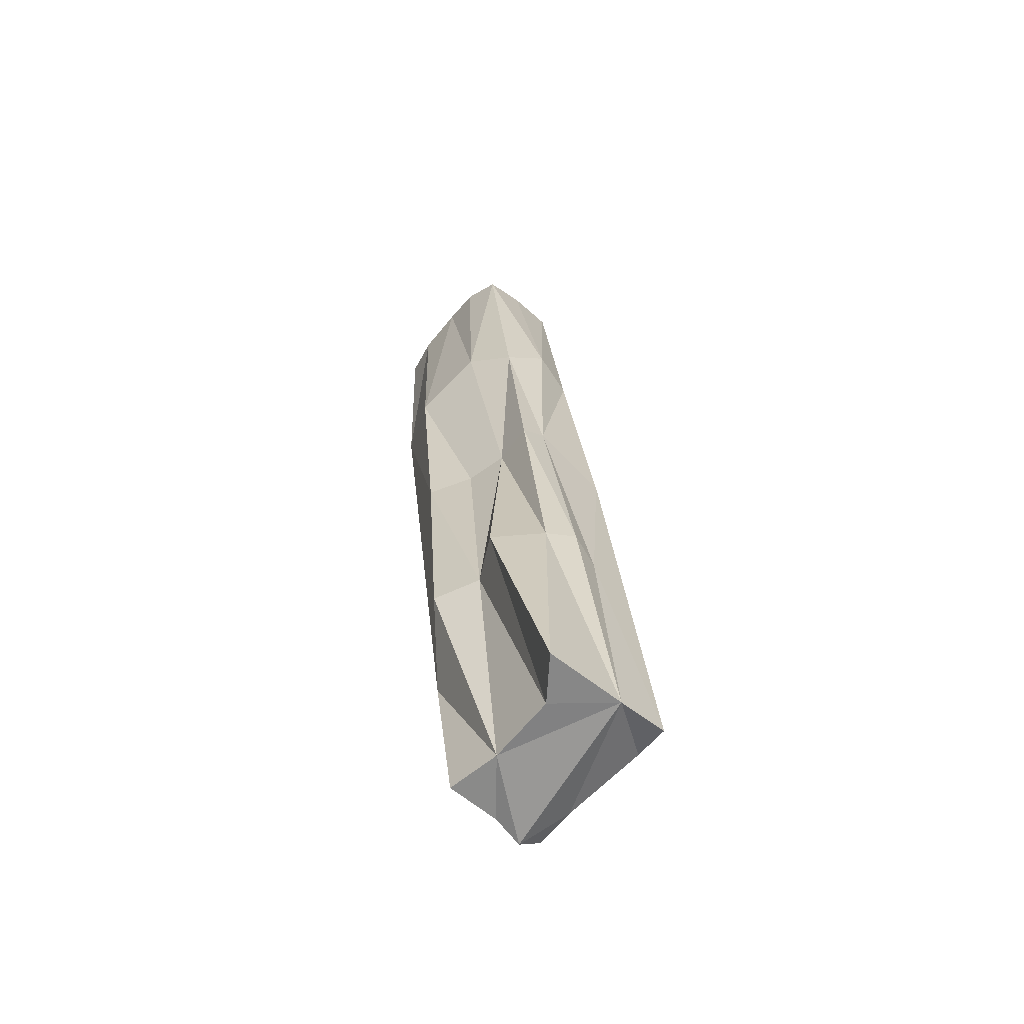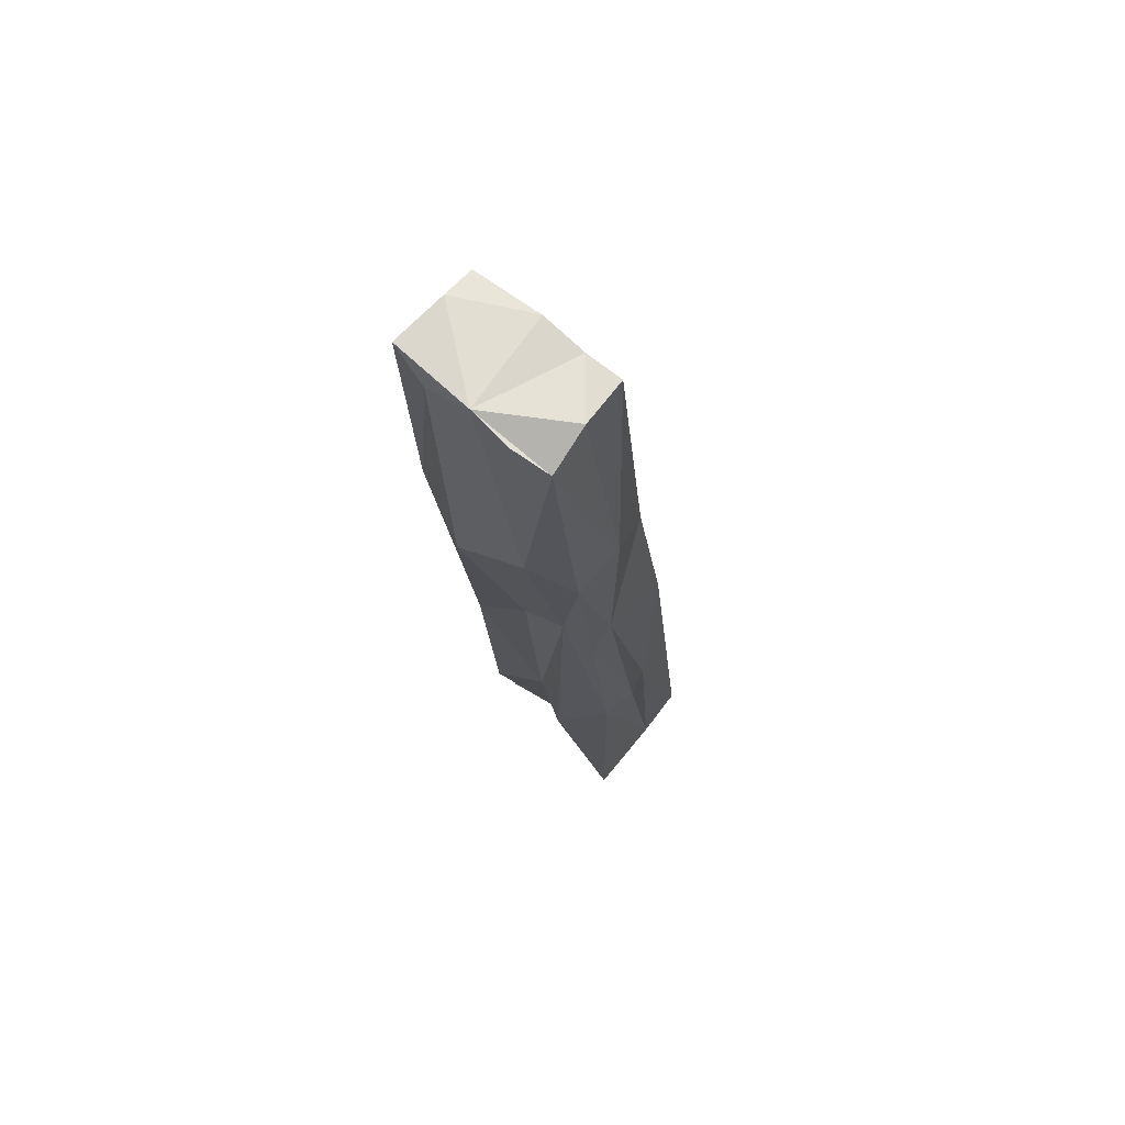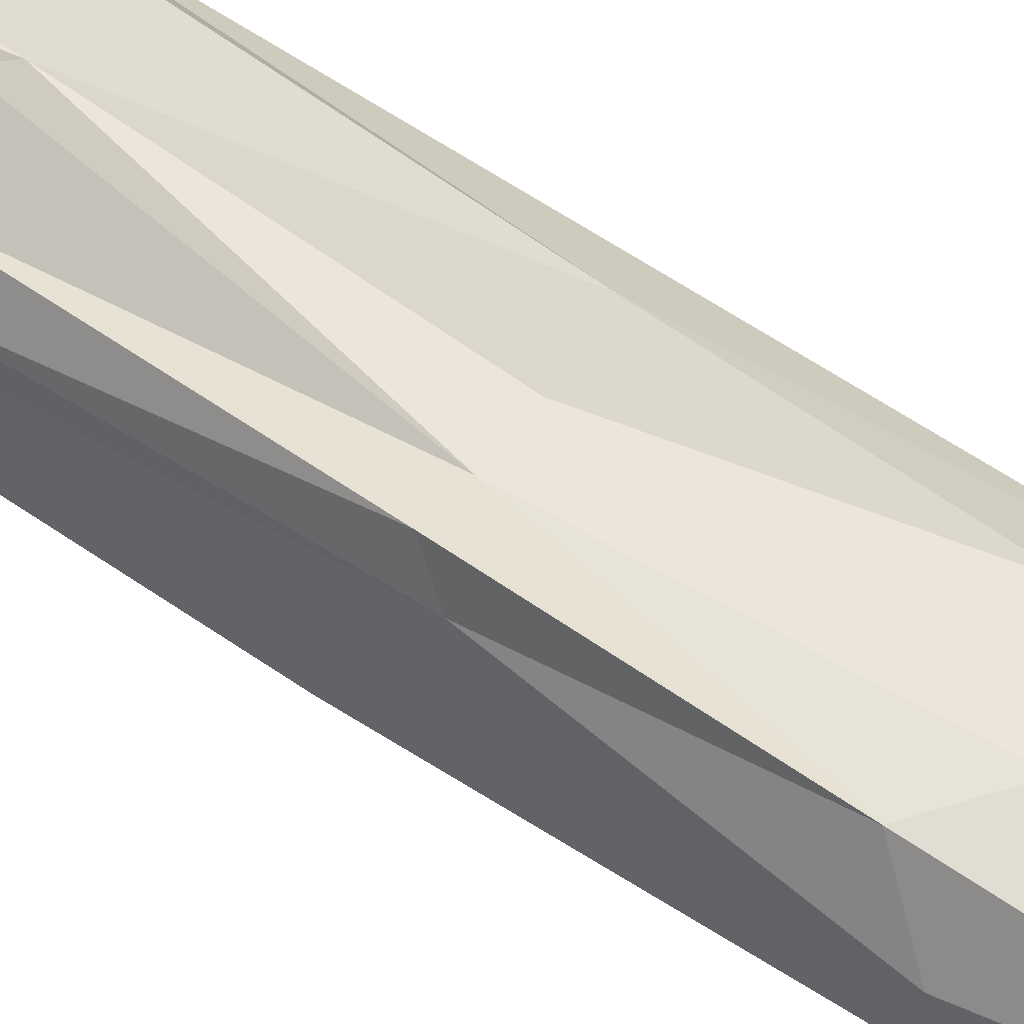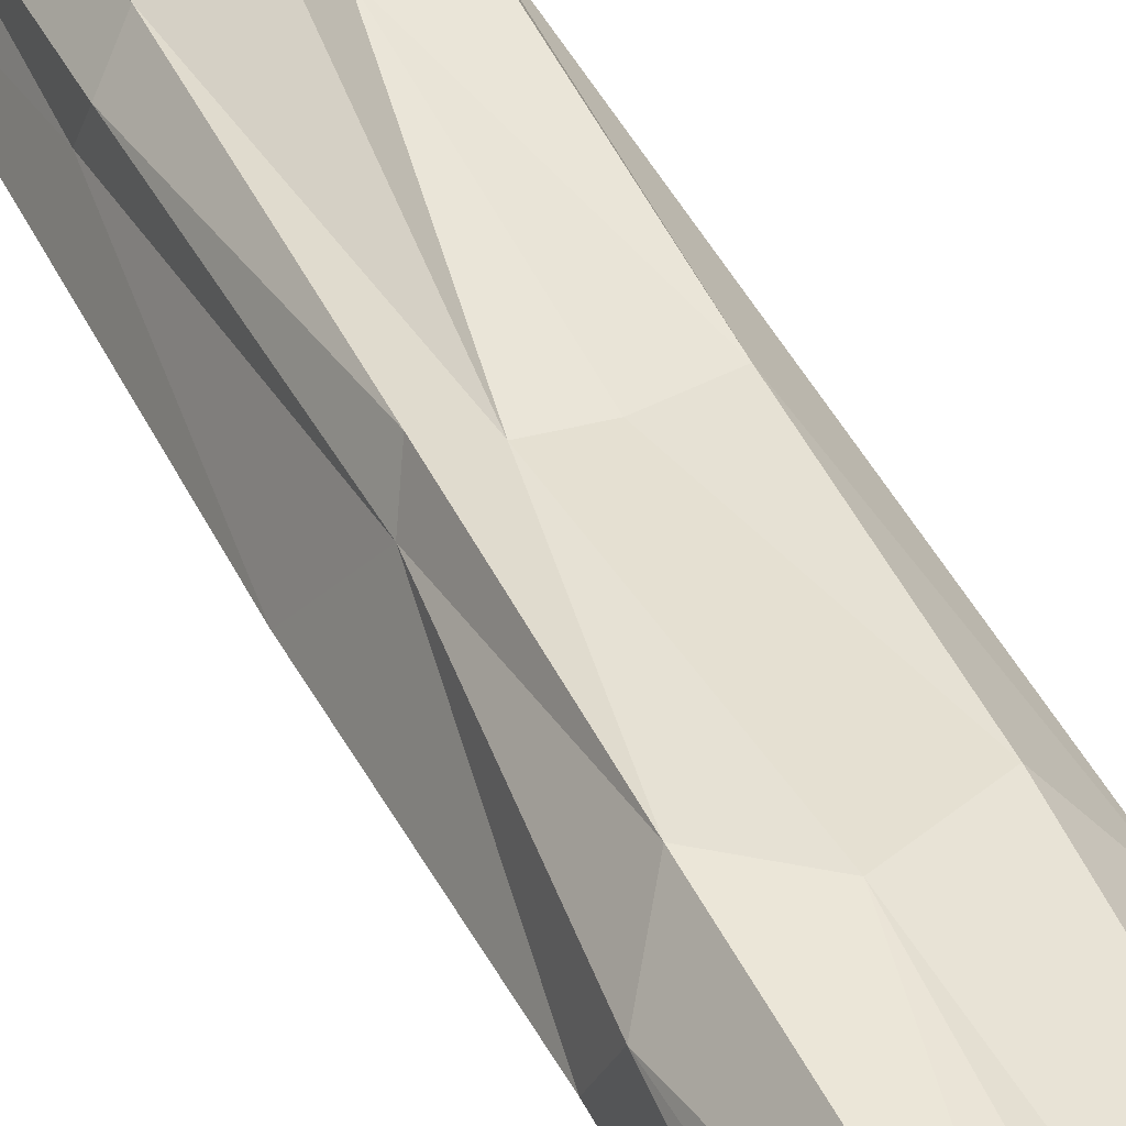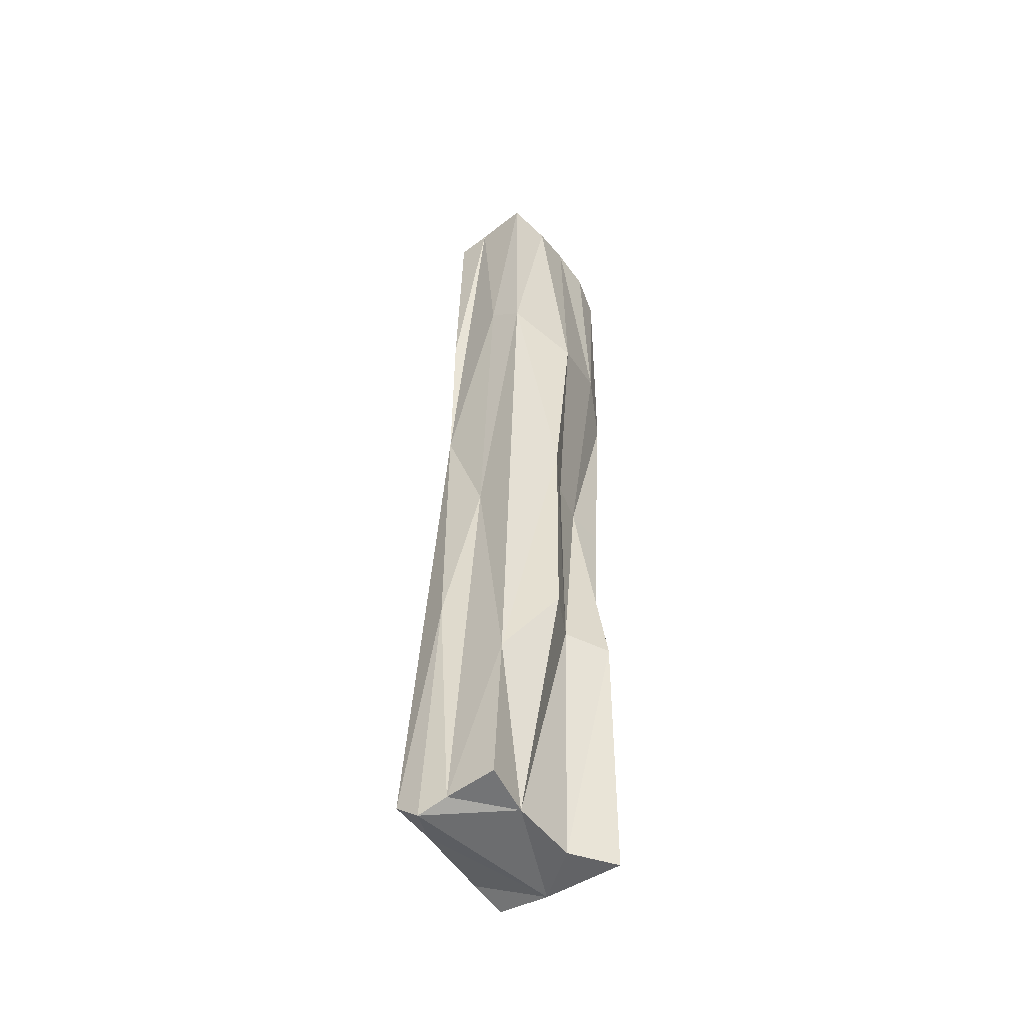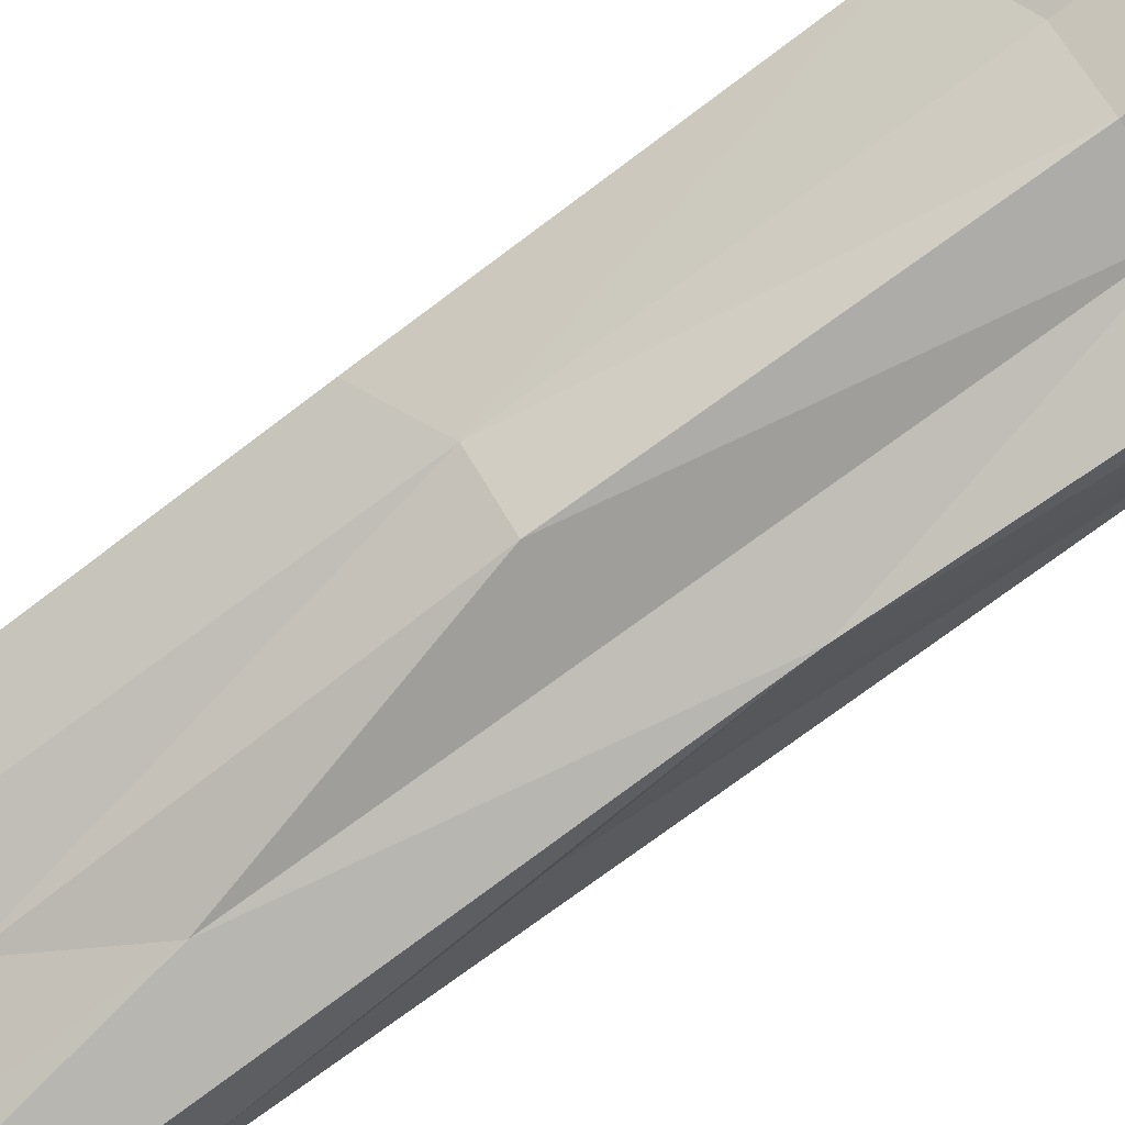
<metadata>
{"format":"obj","ext":"obj","renderer":"f3d","projection":"perspective","resolution":1024,"background":"white","views":[{"elev":-62.8,"azim":25.1,"up":"+Y"},{"elev":69.1,"azim":15.2,"up":"+Y"},{"elev":67.3,"azim":129.1,"up":"+Z"},{"elev":48.5,"azim":159.3,"up":"+Z"},{"elev":-54.6,"azim":-78.9,"up":"+Y"},{"elev":-71.9,"azim":131.0,"up":"+Z"}]}
</metadata>
<code>
o Cube.102_Cube.110
v 5.124 4.927 9.024
v 5.165 4.416 8.995
v 5.136 4.41 9.061
v 5.047 4.925 8.989
v 5.024 4.925 9.032
v 5.061 4.41 9.012
v 5.114 4.927 9.048
v 5.124 4.667 9.061
v 5.089 4.41 9.02
v 5.083 4.928 9.004
v 5.082 4.665 9.046
v 5.11 4.671 8.983
v 5.154 4.412 9.021
v 5.105 4.915 9.07
v 5.133 4.541 9.054
v 5.078 4.405 8.972
v 5.148 4.42 8.985
v 5.028 4.789 9.031
v 5.084 4.417 8.959
v 5.085 4.924 9.066
v 5.117 4.773 9.067
v 5.148 4.66 9.011
v 5.122 4.41 9.037
v 5.073 4.409 8.987
v 5.105 4.416 8.97
v 5.053 4.493 9.017
v 5.05 4.793 8.986
v 5.042 4.92 9.046
v 5.105 4.924 9.015
v 5.105 4.666 9.05
v 5.057 4.663 9.049
v 5.09 4.538 9.045
v 5.127 4.671 9
v 5.096 4.796 8.998
v 5.116 4.544 8.985
v 5.066 4.929 9.055
v 5.06 4.699 8.983
v 5.055 4.63 9.004
v 5.13 4.679 9.047
v 5.132 4.796 9.049
v 5.145 4.551 9.041
v 5.137 4.787 9.026
v 5.036 4.805 9.014
v 5.062 4.54 8.982
v 5.114 4.796 9.015
v 5.073 4.794 8.998
v 5.063 4.536 9.046
v 5.053 4.771 9.059
v 5.09 4.791 9.068
v 5.106 4.538 9.066
v 5.094 4.579 8.976
v 5.04 4.928 9.006
v 5.147 4.544 9.024
f 7 1 29
f 2 53 13
f 9 32 47
f 37 19 44
f 21 39 40
f 40 39 42
f 23 13 3
f 23 9 13
f 5 43 18
f 6 26 24
f 38 37 44
f 36 52 5
f 52 10 4
f 36 10 52
f 22 17 33
f 2 17 22
f 48 36 28
f 51 19 37
f 35 51 12
f 35 25 51
f 41 13 53
f 3 50 23
f 16 19 25
f 52 4 27
f 51 25 19
f 21 30 8
f 37 46 51
f 31 11 48
f 34 33 12
f 13 25 17
f 17 25 35
f 5 52 43
f 41 8 15
f 39 22 42
f 13 15 3
f 40 14 21
f 1 40 42
f 21 8 39
f 9 16 13
f 38 18 43
f 9 6 24
f 13 17 2
f 44 24 38
f 24 26 38
f 16 44 19
f 35 33 17
f 36 14 7
f 20 14 36
f 5 28 36
f 34 29 45
f 45 1 42
f 42 33 45
f 4 46 27
f 46 12 51
f 10 34 46
f 32 31 47
f 26 9 47
f 26 47 31
f 28 18 48
f 18 31 48
f 14 49 21
f 49 36 48
f 48 30 49
f 15 30 50
f 30 32 50
f 23 32 9
f 36 29 10
f 37 43 52
f 37 52 27
f 39 53 22
f 39 41 53
f 2 22 53
f 3 15 50
f 21 49 30
f 37 27 46
f 34 45 33
f 13 16 25
f 41 39 8
f 13 41 15
f 40 7 14
f 1 7 40
f 9 24 16
f 38 26 18
f 44 16 24
f 35 12 33
f 34 10 29
f 45 29 1
f 42 22 33
f 4 10 46
f 46 34 12
f 32 11 31
f 26 6 9
f 28 5 18
f 18 26 31
f 14 20 49
f 49 20 36
f 48 11 30
f 15 8 30
f 30 11 32
f 23 50 32
f 36 7 29
f 37 38 43

</code>
